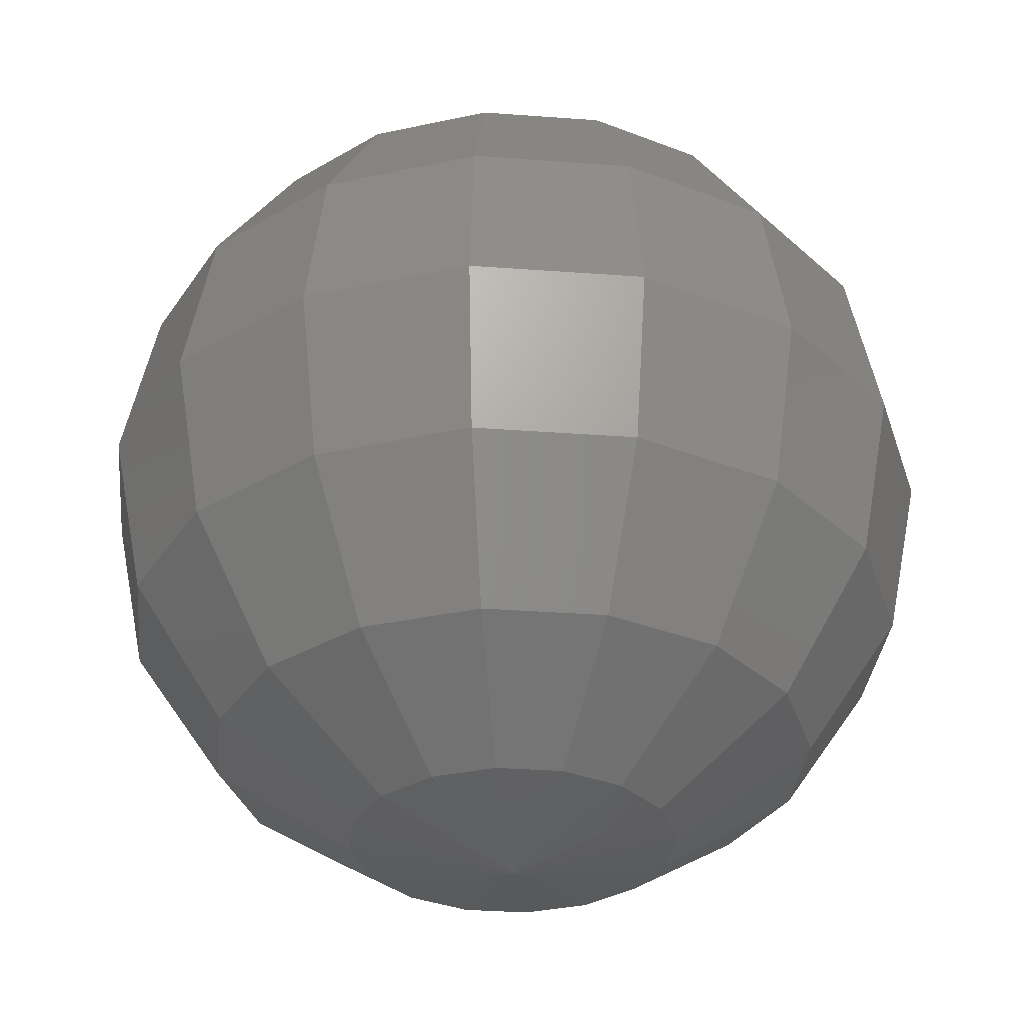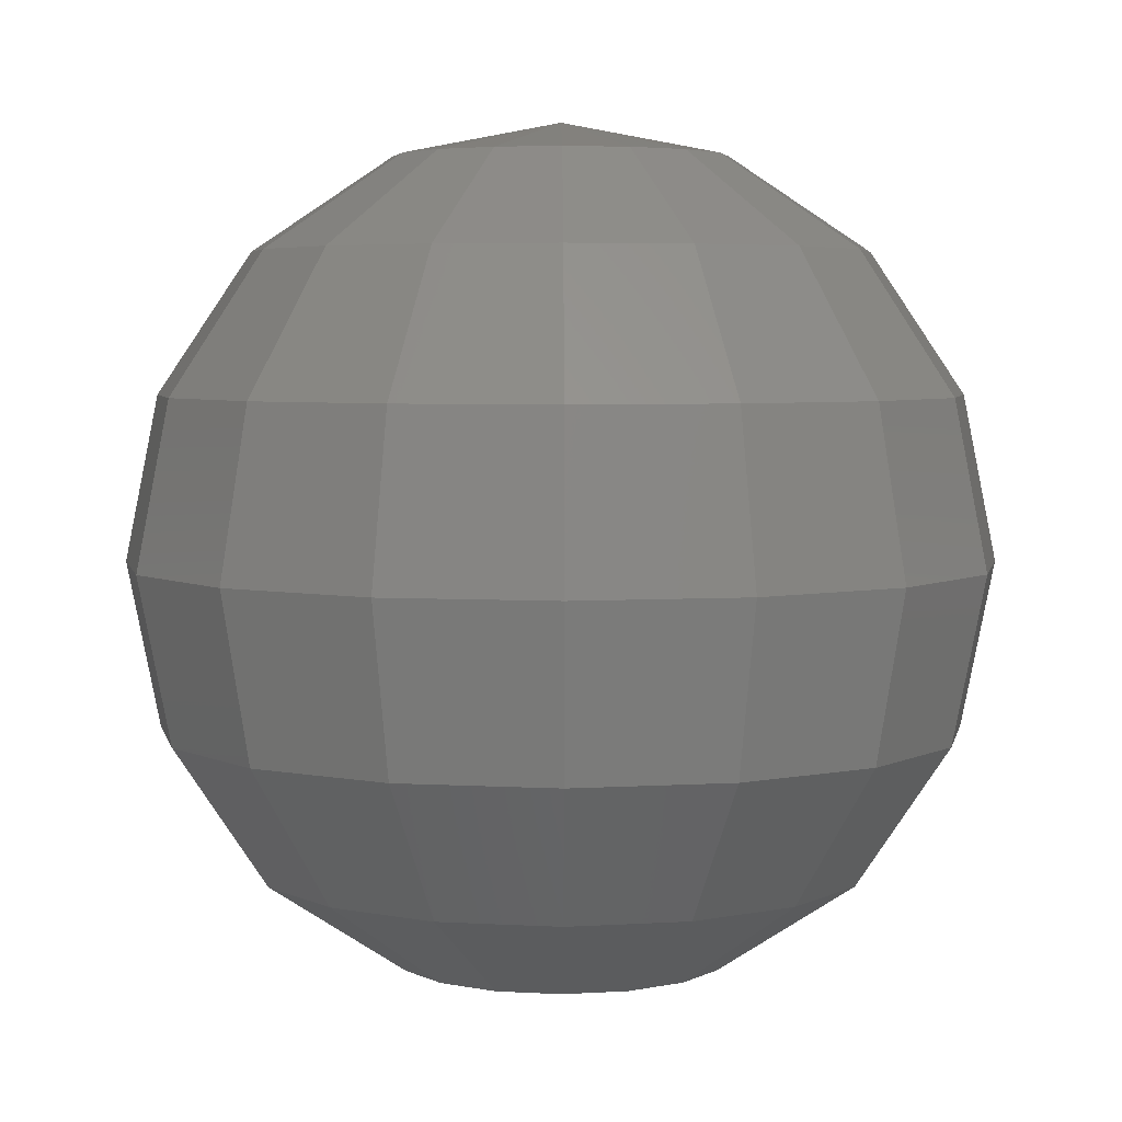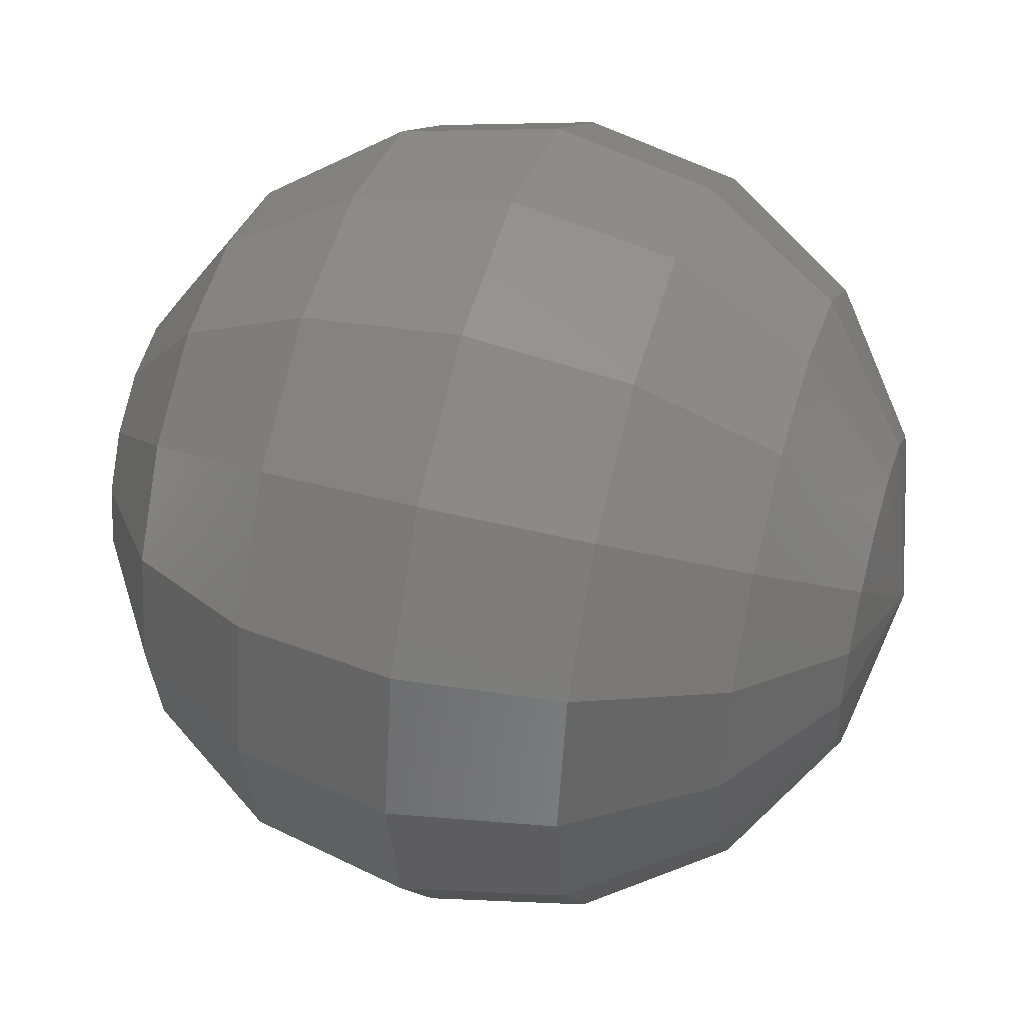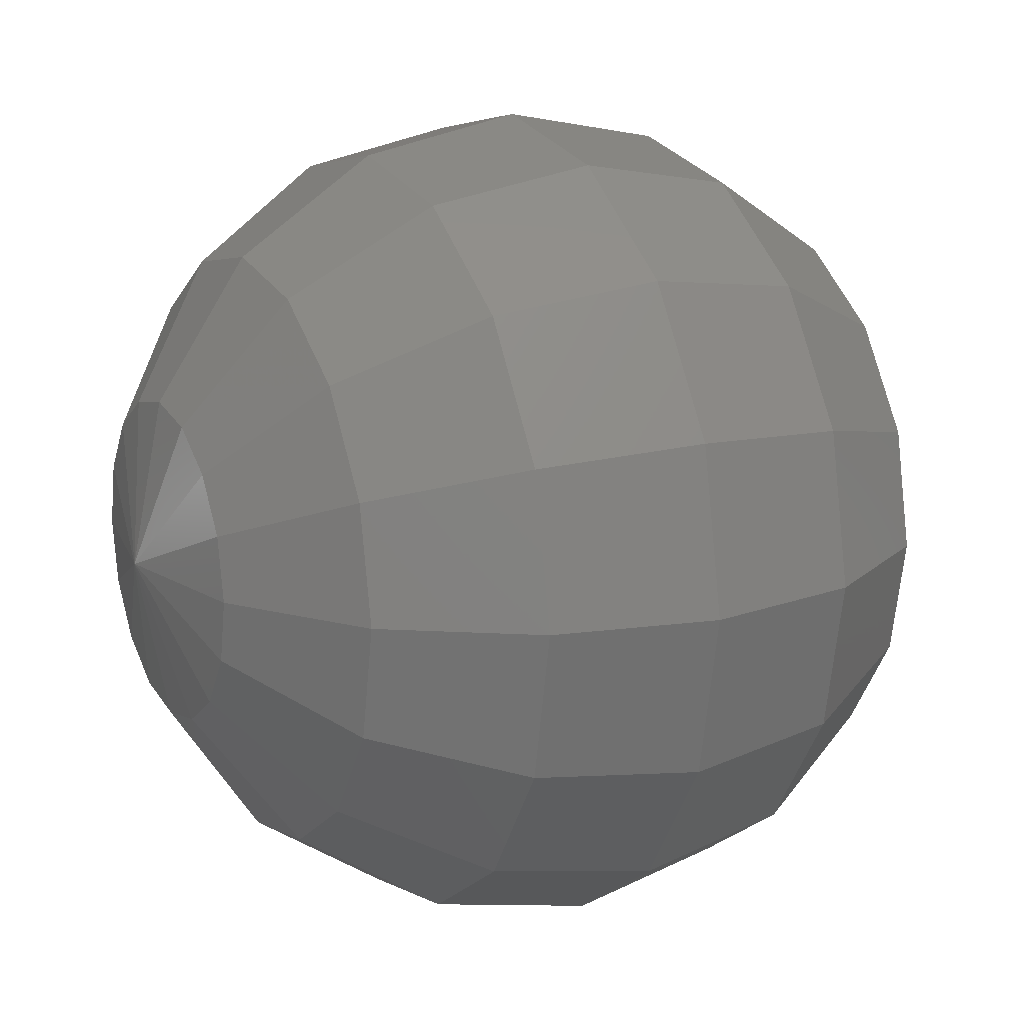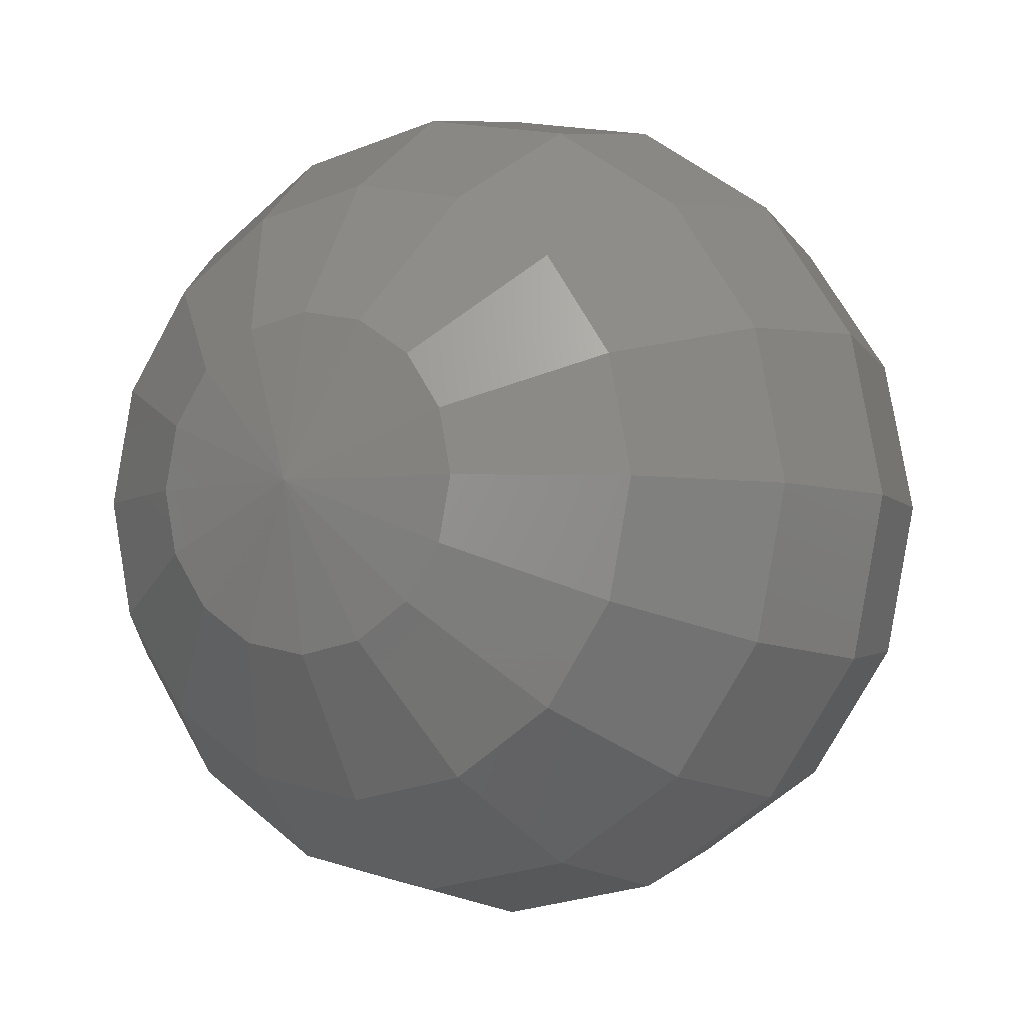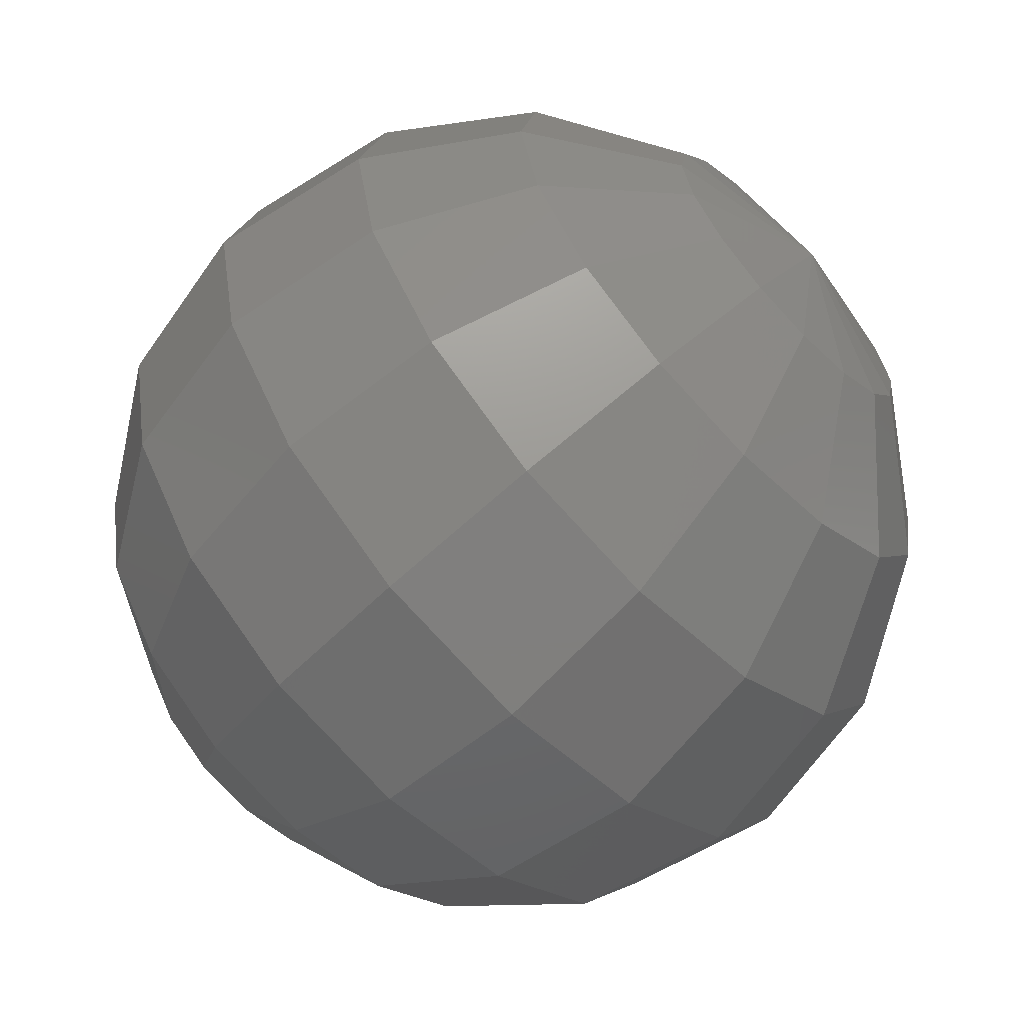
<metadata>
{"format":"stl","ext":"stl","renderer":"f3d","projection":"perspective","resolution":1024,"background":"white","views":[{"elev":-33.1,"azim":5.4,"up":"+Y"},{"elev":4.5,"azim":179.6,"up":"+Y"},{"elev":45.6,"azim":106.7,"up":"+Z"},{"elev":15.5,"azim":62.8,"up":"+Z"},{"elev":-4.7,"azim":30.1,"up":"+Z"},{"elev":-63.7,"azim":133.8,"up":"+Z"}]}
</metadata>
<code>
# stl→obj: 127 verts, 224 faces
v 0 1 0
v 0.3536 0.9239 0.1464
v 0.3827 0.9239 0
v 0.6533 0.7071 0.2706
v 0.7071 0.7071 0
v 0.8536 0.3827 0.3536
v 0.9239 0.3827 0
v 0.9239 0 0.3827
v 1 0 0
v 0.8536 -0.3827 0.3536
v 0.9239 -0.3827 0
v 0.6533 -0.7071 0.2706
v 0.7071 -0.7071 0
v 0.3536 -0.9239 0.1464
v 0.3827 -0.9239 0
v 0 -1 0
v 0.2706 0.9239 0.2706
v 0.5 0.7071 0.5
v 0.6533 0.3827 0.6533
v 0.7071 0 0.7071
v 0.6533 -0.3827 0.6533
v 0.5 -0.7071 0.5
v 0.2706 -0.9239 0.2706
v 0.1464 0.9239 0.3536
v 0.2706 0.7071 0.6533
v 0.3536 0.3827 0.8536
v 0.3827 0 0.9239
v 0.3536 -0.3827 0.8536
v 0.2706 -0.7071 0.6533
v 0.1464 -0.9239 0.3536
v 0 0.9239 0.3827
v 0 0.7071 0.7071
v 0 0.3827 0.9239
v 0 0 1
v 0 -0.3827 0.9239
v 0 -0.7071 0.7071
v 0 -0.9239 0.3827
v -0.1464 0.9239 0.3536
v -0.2706 0.7071 0.6533
v -0.3536 0.3827 0.8536
v -0.3827 0 0.9239
v -0.3536 -0.3827 0.8536
v -0.2706 -0.7071 0.6533
v -0.1464 -0.9239 0.3536
v -0 1 0
v -0.2706 0.9239 0.2706
v -0.5 0.7071 0.5
v -0.6533 0.3827 0.6533
v -0.7071 0 0.7071
v -0.6533 -0.3827 0.6533
v -0.5 -0.7071 0.5
v -0.2706 -0.9239 0.2706
v -0 -1 0
v -0.3536 0.9239 0.1464
v -0.6533 0.7071 0.2706
v -0.8536 0.3827 0.3536
v -0.9239 0 0.3827
v -0.8536 -0.3827 0.3536
v -0.6533 -0.7071 0.2706
v -0.3536 -0.9239 0.1464
v -0.3827 0.9239 0
v -0.7071 0.7071 0
v -0.9239 0.3827 0
v -1 0 0
v -0.9239 -0.3827 0
v -0.7071 -0.7071 0
v -0.3827 -0.9239 0
v -0.3536 0.9239 -0.1464
v -0.6533 0.7071 -0.2706
v -0.8536 0.3827 -0.3536
v -0.9239 0 -0.3827
v -0.8536 -0.3827 -0.3536
v -0.6533 -0.7071 -0.2706
v -0.3536 -0.9239 -0.1464
v -0 1 -0
v -0.2706 0.9239 -0.2706
v -0.5 0.7071 -0.5
v -0.6533 0.3827 -0.6533
v -0.7071 0 -0.7071
v -0.6533 -0.3827 -0.6533
v -0.5 -0.7071 -0.5
v -0.2706 -0.9239 -0.2706
v -0 -1 -0
v -0.1464 0.9239 -0.3536
v -0.2706 0.7071 -0.6533
v -0.3536 0.3827 -0.8536
v -0.3827 0 -0.9239
v -0.3536 -0.3827 -0.8536
v -0.2706 -0.7071 -0.6533
v -0.1464 -0.9239 -0.3536
v -0 0.9239 -0.3827
v -0 0.7071 -0.7071
v -0 0.3827 -0.9239
v -0 0 -1
v -0 -0.3827 -0.9239
v -0 -0.7071 -0.7071
v -0 -0.9239 -0.3827
v 0.1464 0.9239 -0.3536
v 0.2706 0.7071 -0.6533
v 0.3536 0.3827 -0.8536
v 0.3827 0 -0.9239
v 0.3536 -0.3827 -0.8536
v 0.2706 -0.7071 -0.6533
v 0.1464 -0.9239 -0.3536
v 0 1 -0
v 0.2706 0.9239 -0.2706
v 0.5 0.7071 -0.5
v 0.6533 0.3827 -0.6533
v 0.7071 0 -0.7071
v 0.6533 -0.3827 -0.6533
v 0.5 -0.7071 -0.5
v 0.2706 -0.9239 -0.2706
v 0 -1 -0
v 0.3536 0.9239 -0.1464
v 0.6533 0.7071 -0.2706
v 0.8536 0.3827 -0.3536
v 0.9239 0 -0.3827
v 0.8536 -0.3827 -0.3536
v 0.6533 -0.7071 -0.2706
v 0.3536 -0.9239 -0.1464
v 0.3827 0.9239 -0
v 0.7071 0.7071 -0
v 0.9239 0.3827 -0
v 1 0 -0
v 0.9239 -0.3827 -0
v 0.7071 -0.7071 -0
v 0.3827 -0.9239 -0
f 1 2 3
f 3 2 4
f 3 4 5
f 5 4 6
f 5 6 7
f 7 6 8
f 7 8 9
f 9 8 10
f 9 10 11
f 11 10 12
f 11 12 13
f 13 12 14
f 13 14 15
f 15 14 16
f 1 17 2
f 2 17 18
f 2 18 4
f 4 18 19
f 4 19 6
f 6 19 20
f 6 20 8
f 8 20 21
f 8 21 10
f 10 21 22
f 10 22 12
f 12 22 23
f 12 23 14
f 14 23 16
f 1 24 17
f 17 24 25
f 17 25 18
f 18 25 26
f 18 26 19
f 19 26 27
f 19 27 20
f 20 27 28
f 20 28 21
f 21 28 29
f 21 29 22
f 22 29 30
f 22 30 23
f 23 30 16
f 1 31 24
f 24 31 32
f 24 32 25
f 25 32 33
f 25 33 26
f 26 33 34
f 26 34 27
f 27 34 35
f 27 35 28
f 28 35 36
f 28 36 29
f 29 36 37
f 29 37 30
f 30 37 16
f 1 38 31
f 31 38 39
f 31 39 32
f 32 39 40
f 32 40 33
f 33 40 41
f 33 41 34
f 34 41 42
f 34 42 35
f 35 42 43
f 35 43 36
f 36 43 44
f 36 44 37
f 37 44 16
f 45 46 38
f 38 46 47
f 38 47 39
f 39 47 48
f 39 48 40
f 40 48 49
f 40 49 41
f 41 49 50
f 41 50 42
f 42 50 51
f 42 51 43
f 43 51 52
f 43 52 44
f 44 52 53
f 45 54 46
f 46 54 55
f 46 55 47
f 47 55 56
f 47 56 48
f 48 56 57
f 48 57 49
f 49 57 58
f 49 58 50
f 50 58 59
f 50 59 51
f 51 59 60
f 51 60 52
f 52 60 53
f 45 61 54
f 54 61 62
f 54 62 55
f 55 62 63
f 55 63 56
f 56 63 64
f 56 64 57
f 57 64 65
f 57 65 58
f 58 65 66
f 58 66 59
f 59 66 67
f 59 67 60
f 60 67 53
f 45 68 61
f 61 68 69
f 61 69 62
f 62 69 70
f 62 70 63
f 63 70 71
f 63 71 64
f 64 71 72
f 64 72 65
f 65 72 73
f 65 73 66
f 66 73 74
f 66 74 67
f 67 74 53
f 75 76 68
f 68 76 77
f 68 77 69
f 69 77 78
f 69 78 70
f 70 78 79
f 70 79 71
f 71 79 80
f 71 80 72
f 72 80 81
f 72 81 73
f 73 81 82
f 73 82 74
f 74 82 83
f 75 84 76
f 76 84 85
f 76 85 77
f 77 85 86
f 77 86 78
f 78 86 87
f 78 87 79
f 79 87 88
f 79 88 80
f 80 88 89
f 80 89 81
f 81 89 90
f 81 90 82
f 82 90 83
f 75 91 84
f 84 91 92
f 84 92 85
f 85 92 93
f 85 93 86
f 86 93 94
f 86 94 87
f 87 94 95
f 87 95 88
f 88 95 96
f 88 96 89
f 89 96 97
f 89 97 90
f 90 97 83
f 75 98 91
f 91 98 99
f 91 99 92
f 92 99 100
f 92 100 93
f 93 100 101
f 93 101 94
f 94 101 102
f 94 102 95
f 95 102 103
f 95 103 96
f 96 103 104
f 96 104 97
f 97 104 83
f 105 106 98
f 98 106 107
f 98 107 99
f 99 107 108
f 99 108 100
f 100 108 109
f 100 109 101
f 101 109 110
f 101 110 102
f 102 110 111
f 102 111 103
f 103 111 112
f 103 112 104
f 104 112 113
f 105 114 106
f 106 114 115
f 106 115 107
f 107 115 116
f 107 116 108
f 108 116 117
f 108 117 109
f 109 117 118
f 109 118 110
f 110 118 119
f 110 119 111
f 111 119 120
f 111 120 112
f 112 120 113
f 105 121 114
f 114 121 122
f 114 122 115
f 115 122 123
f 115 123 116
f 116 123 124
f 116 124 117
f 117 124 125
f 117 125 118
f 118 125 126
f 118 126 119
f 119 126 127
f 119 127 120
f 120 127 113

</code>
